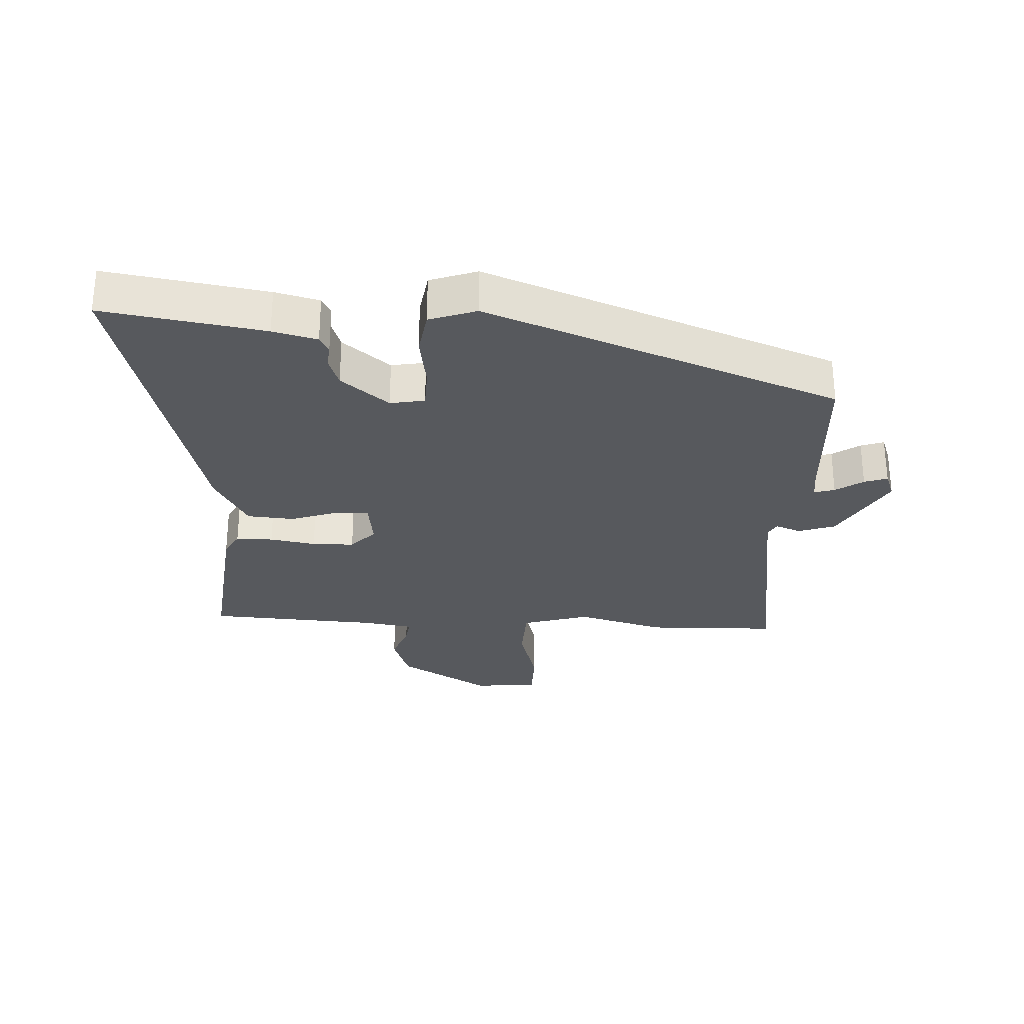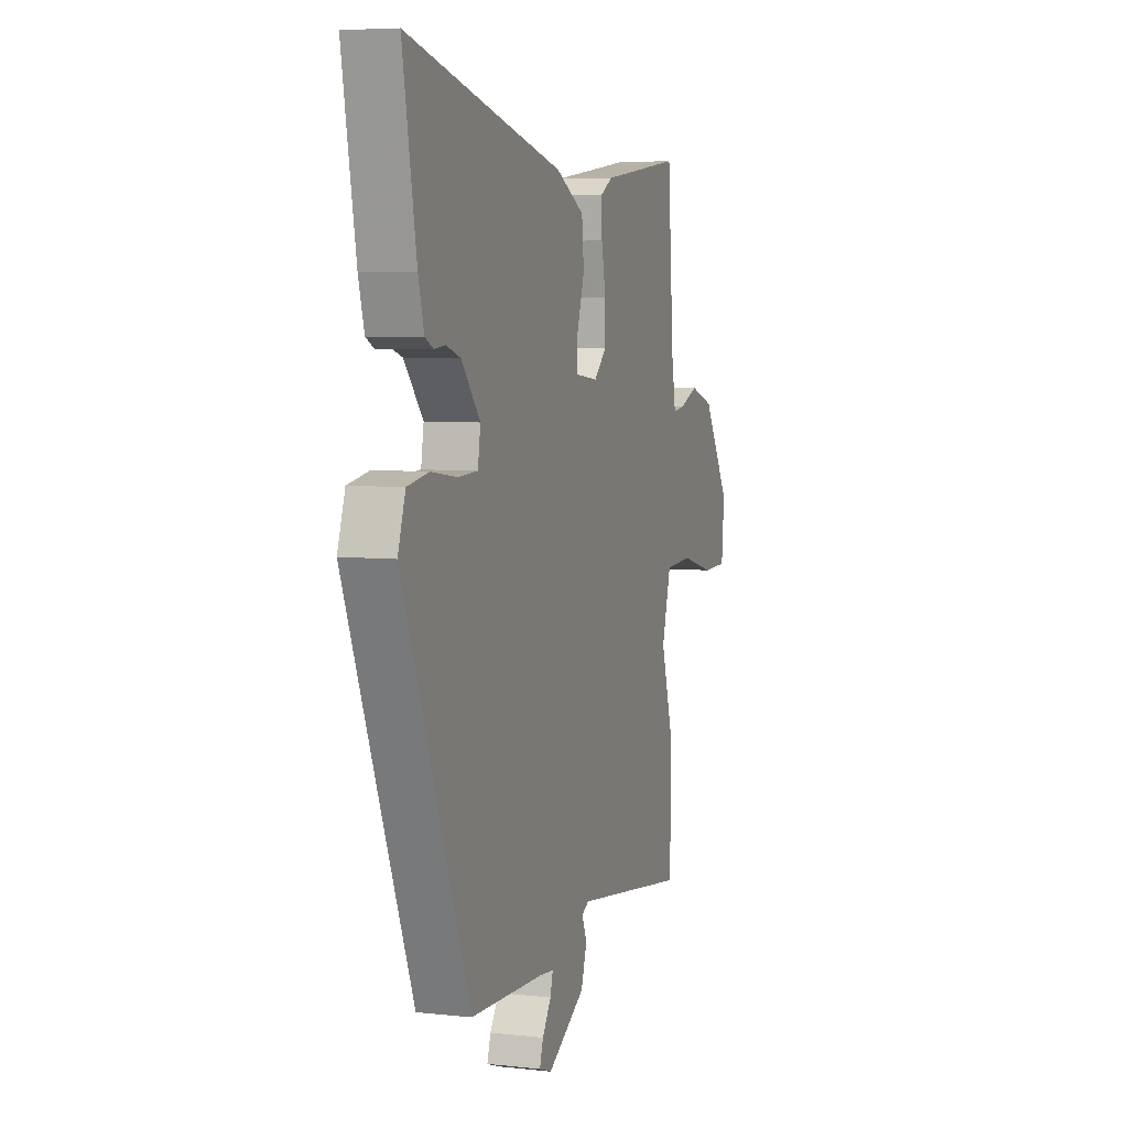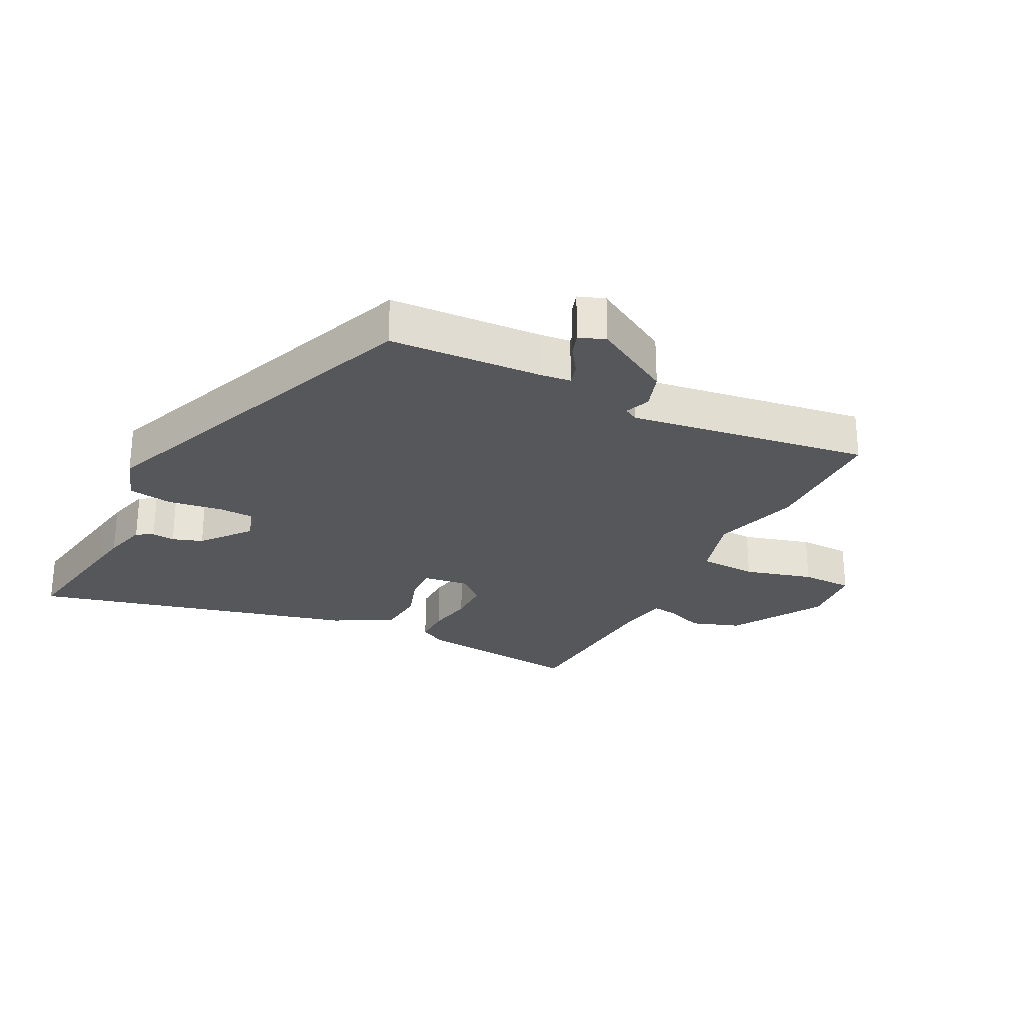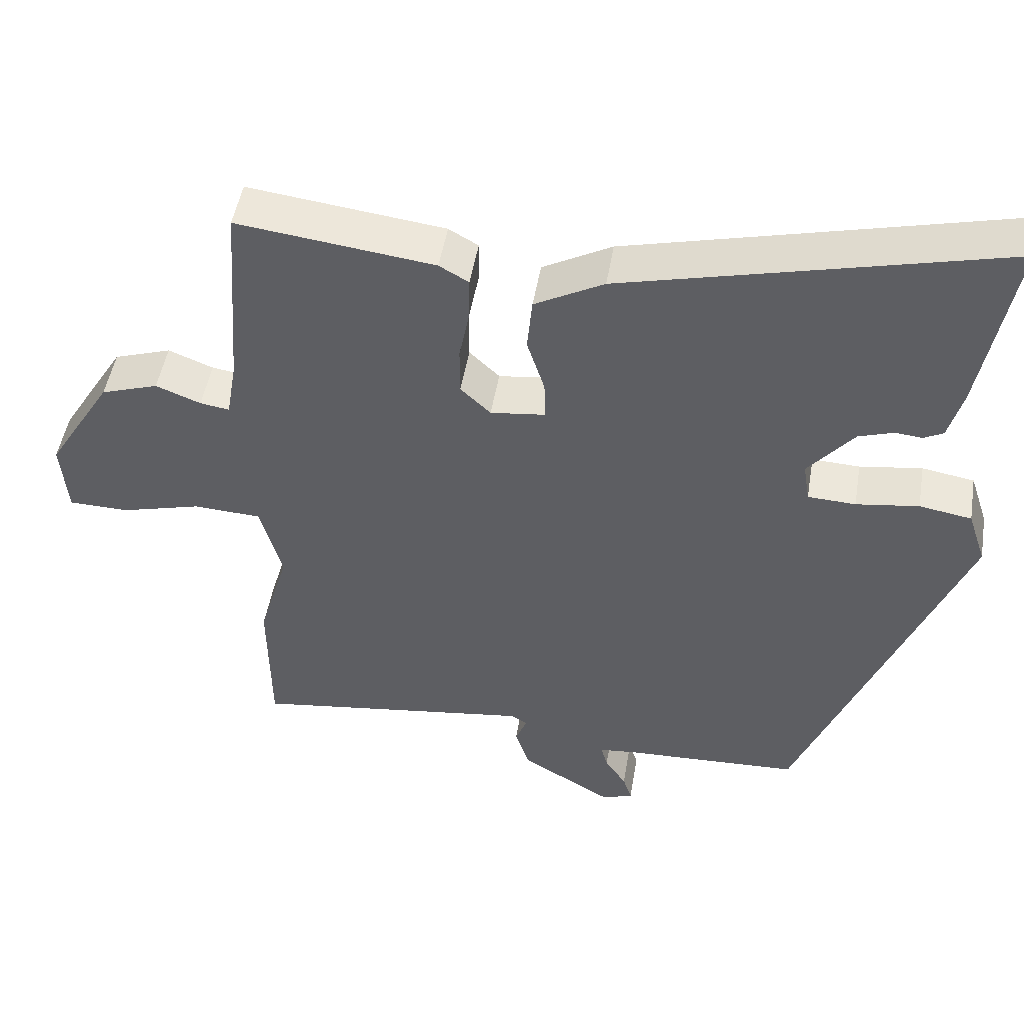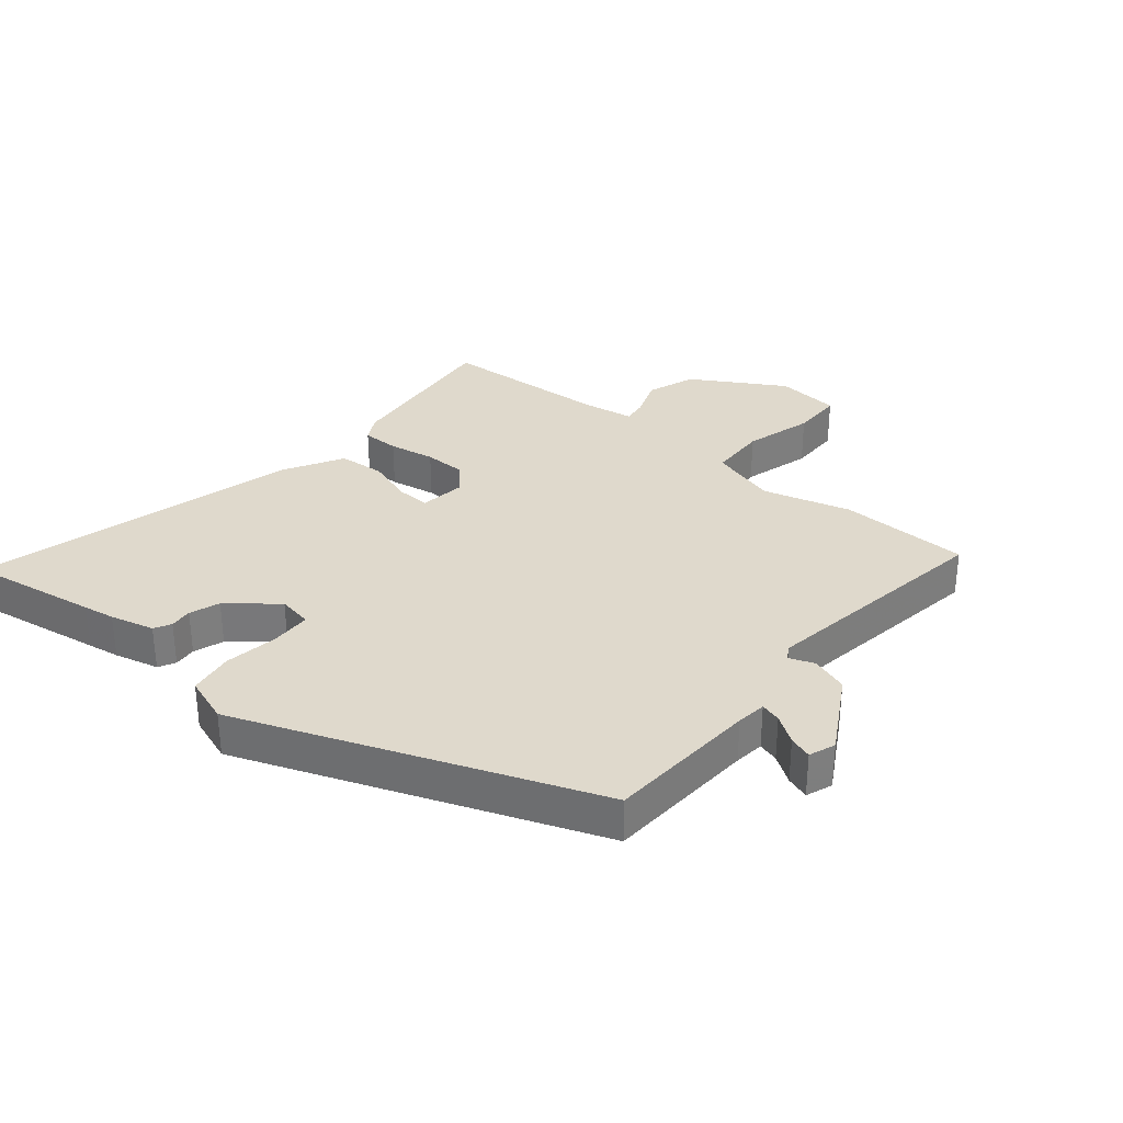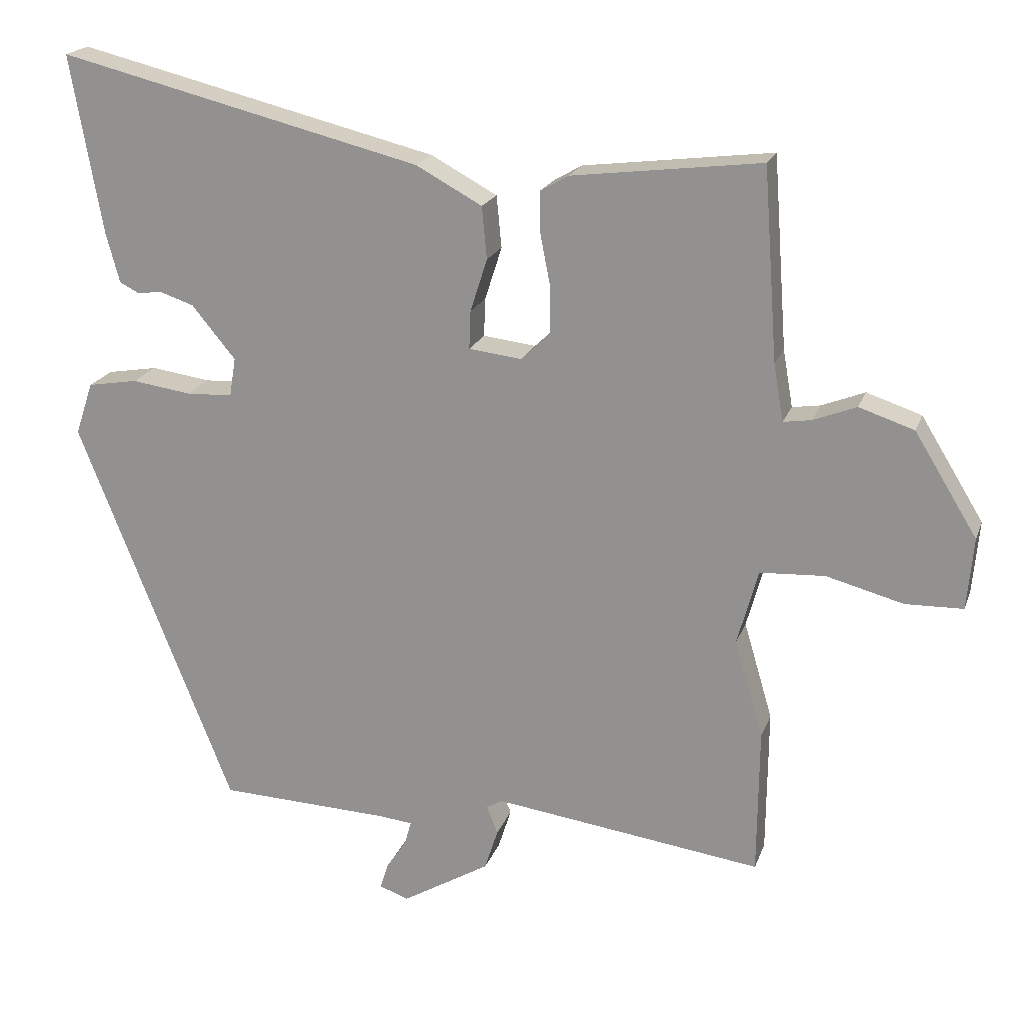
<metadata>
{"format":"obj","ext":"obj","renderer":"f3d","projection":"perspective","resolution":1024,"background":"white","views":[{"elev":-29.0,"azim":88.0,"up":"+Y"},{"elev":5.9,"azim":108.6,"up":"+Z"},{"elev":-26.4,"azim":153.7,"up":"+Y"},{"elev":48.9,"azim":9.5,"up":"+Z"},{"elev":32.3,"azim":130.5,"up":"+Y"},{"elev":19.7,"azim":-163.6,"up":"+Z"}]}
</metadata>
<code>
v 0.316 0.07 -0.51
v 0.073 0.07 -0.52
v 0.025 0.07 -0.525
v 0.034 0.07 -0.558
v 0.063 0.07 -0.602
v 0.075 0.07 -0.639
v 0.033 0.07 -0.654
v -0.092 0.07 -0.58
v -0.111 0.07 -0.521
v -0.095 0.07 -0.481
v -0.118 0.07 -0.468
v -0.251 0.07 -0.486
v -0.5 0.07 -0.52
v -0.502 0.07 -0.312
v -0.461 0.07 -0.173
v -0.491 0.07 -0.065
v -0.583 0.07 -0.06
v -0.692 0.07 -0.089
v -0.774 0.07 -0.087
v -0.783 0.07 0.015
v -0.694 0.07 0.16
v -0.616 0.07 0.186
v -0.555 0.07 0.162
v -0.515 0.07 0.156
v -0.501 0.07 0.237
v -0.481 0.07 0.508
v -0.213 0.07 0.475
v -0.173 0.07 0.452
v -0.174 0.07 0.393
v -0.188 0.07 0.32
v -0.188 0.07 0.253
v -0.147 0.07 0.214
v -0.072 0.07 0.223
v -0.074 0.07 0.277
v -0.098 0.07 0.352
v -0.091 0.07 0.426
v 0.003 0.07 0.477
v 0.518 0.07 0.604
v 0.482 0.07 0.4
v 0.473 0.07 0.35
v 0.454 0.07 0.28
v 0.427 0.07 0.266
v 0.391 0.07 0.27
v 0.343 0.07 0.254
v 0.281 0.07 0.179
v 0.29 0.07 0.124
v 0.355 0.07 0.121
v 0.44 0.07 0.133
v 0.511 0.07 0.121
v 0.536 0.07 0.046
v 0.316 0 -0.51
v 0.073 0 -0.52
v 0.025 0 -0.525
v 0.034 0 -0.558
v 0.063 0 -0.602
v 0.075 0 -0.639
v 0.033 0 -0.654
v -0.092 0 -0.58
v -0.111 0 -0.521
v -0.095 0 -0.481
v -0.118 0 -0.468
v -0.251 0 -0.486
v -0.5 0 -0.52
v -0.502 0 -0.312
v -0.461 0 -0.173
v -0.491 0 -0.065
v -0.583 0 -0.06
v -0.692 0 -0.089
v -0.774 0 -0.087
v -0.783 0 0.015
v -0.694 0 0.16
v -0.616 0 0.186
v -0.555 0 0.162
v -0.515 0 0.156
v -0.501 0 0.237
v -0.481 0 0.508
v -0.213 0 0.475
v -0.173 0 0.452
v -0.174 0 0.393
v -0.188 0 0.32
v -0.188 0 0.253
v -0.147 0 0.214
v -0.072 0 0.223
v -0.074 0 0.277
v -0.098 0 0.352
v -0.091 0 0.426
v 0.003 0 0.477
v 0.518 0 0.604
v 0.482 0 0.4
v 0.473 0 0.35
v 0.454 0 0.28
v 0.427 0 0.266
v 0.391 0 0.27
v 0.343 0 0.254
v 0.281 0 0.179
v 0.29 0 0.124
v 0.355 0 0.121
v 0.44 0 0.133
v 0.511 0 0.121
v 0.536 0 0.046
f 50 1 2
f 49 50 2
f 48 49 2
f 47 48 2
f 46 47 2 3
f 45 46 3
f 41 42 43
f 40 41 43
f 39 40 43
f 38 39 43
f 37 38 43
f 36 37 43
f 35 36 43
f 34 35 43 44
f 33 34 44 45
f 28 29 30
f 27 28 30
f 26 27 30
f 25 26 30
f 24 25 30 31
f 21 22 23
f 20 21 23
f 19 20 23
f 18 19 23
f 17 18 23
f 16 17 23 24
f 24 31 32
f 16 24 32
f 15 16 32
f 32 33 45
f 15 32 45
f 14 15 45
f 13 14 45
f 12 13 45
f 8 9 10
f 7 8 10
f 6 7 10
f 5 6 10
f 4 5 10
f 11 12 45
f 10 11 45 3
f 3 4 10
f 52 51 100
f 52 100 99
f 52 99 98
f 52 98 97
f 53 52 97 96
f 53 96 95
f 93 92 91
f 93 91 90
f 93 90 89
f 93 89 88
f 93 88 87
f 93 87 86
f 93 86 85
f 94 93 85 84
f 95 94 84 83
f 80 79 78
f 80 78 77
f 80 77 76
f 80 76 75
f 81 80 75 74
f 73 72 71
f 73 71 70
f 73 70 69
f 73 69 68
f 73 68 67
f 74 73 67 66
f 82 81 74
f 82 74 66
f 82 66 65
f 95 83 82
f 95 82 65
f 95 65 64
f 95 64 63
f 95 63 62
f 60 59 58
f 60 58 57
f 60 57 56
f 60 56 55
f 60 55 54
f 95 62 61
f 53 95 61 60
f 60 54 53
f 1 51 52 2
f 2 52 53 3
f 3 53 54 4
f 4 54 55 5
f 5 55 56 6
f 6 56 57 7
f 7 57 58 8
f 8 58 59 9
f 9 59 60 10
f 10 60 61 11
f 11 61 62 12
f 12 62 63 13
f 13 63 64 14
f 14 64 65 15
f 15 65 66 16
f 16 66 67 17
f 17 67 68 18
f 18 68 69 19
f 19 69 70 20
f 20 70 71 21
f 21 71 72 22
f 22 72 73 23
f 23 73 74 24
f 24 74 75 25
f 25 75 76 26
f 26 76 77 27
f 27 77 78 28
f 28 78 79 29
f 29 79 80 30
f 30 80 81 31
f 31 81 82 32
f 32 82 83 33
f 33 83 84 34
f 34 84 85 35
f 35 85 86 36
f 36 86 87 37
f 37 87 88 38
f 38 88 89 39
f 39 89 90 40
f 40 90 91 41
f 41 91 92 42
f 42 92 93 43
f 43 93 94 44
f 44 94 95 45
f 45 95 96 46
f 46 96 97 47
f 47 97 98 48
f 48 98 99 49
f 49 99 100 50
f 50 100 51 1

</code>
